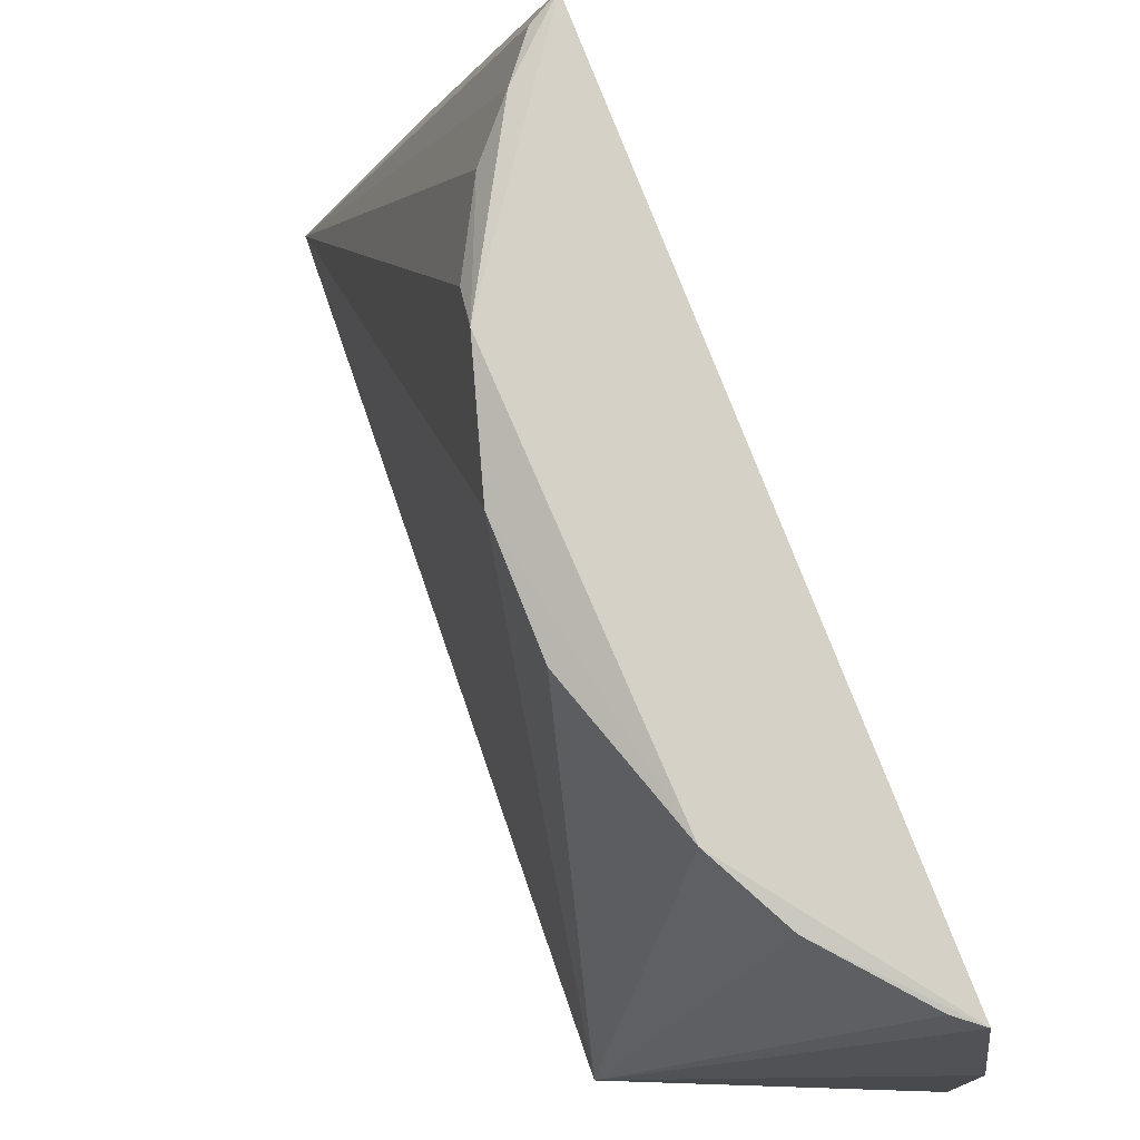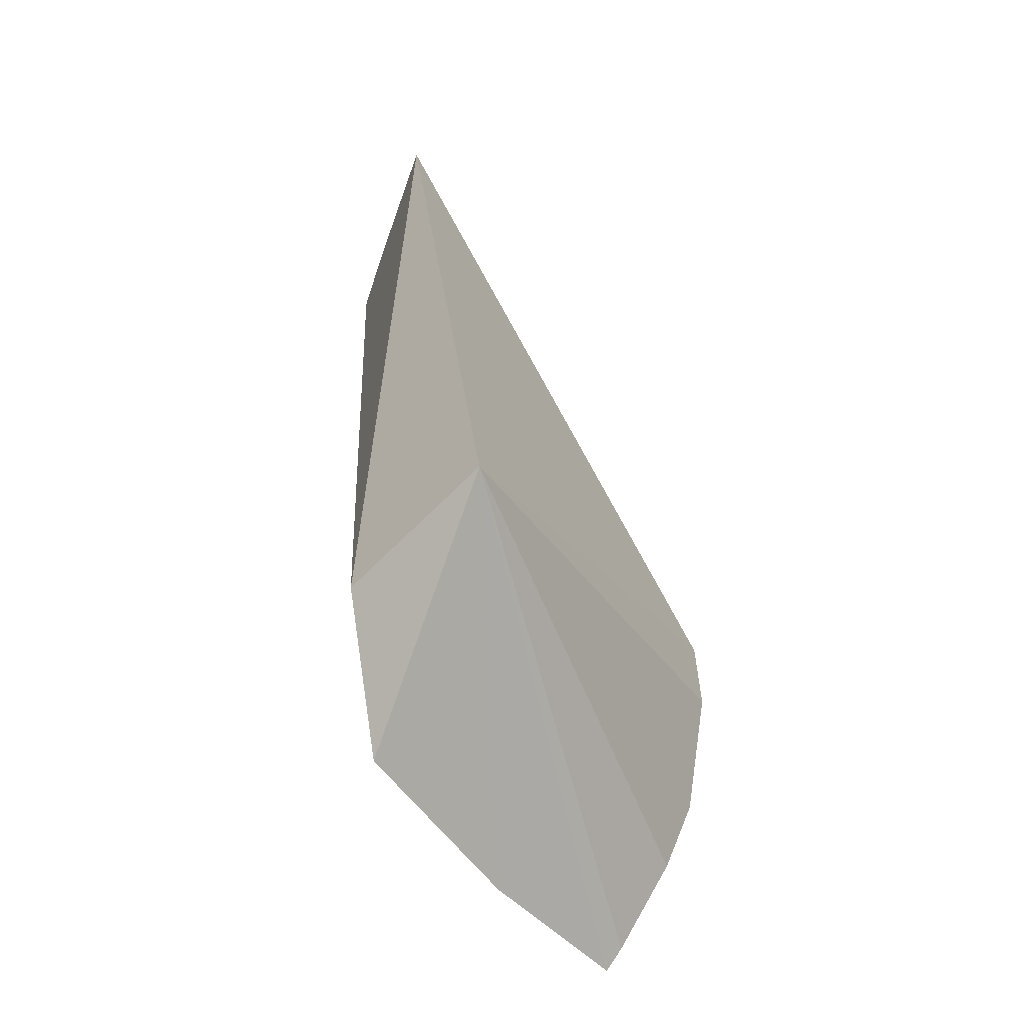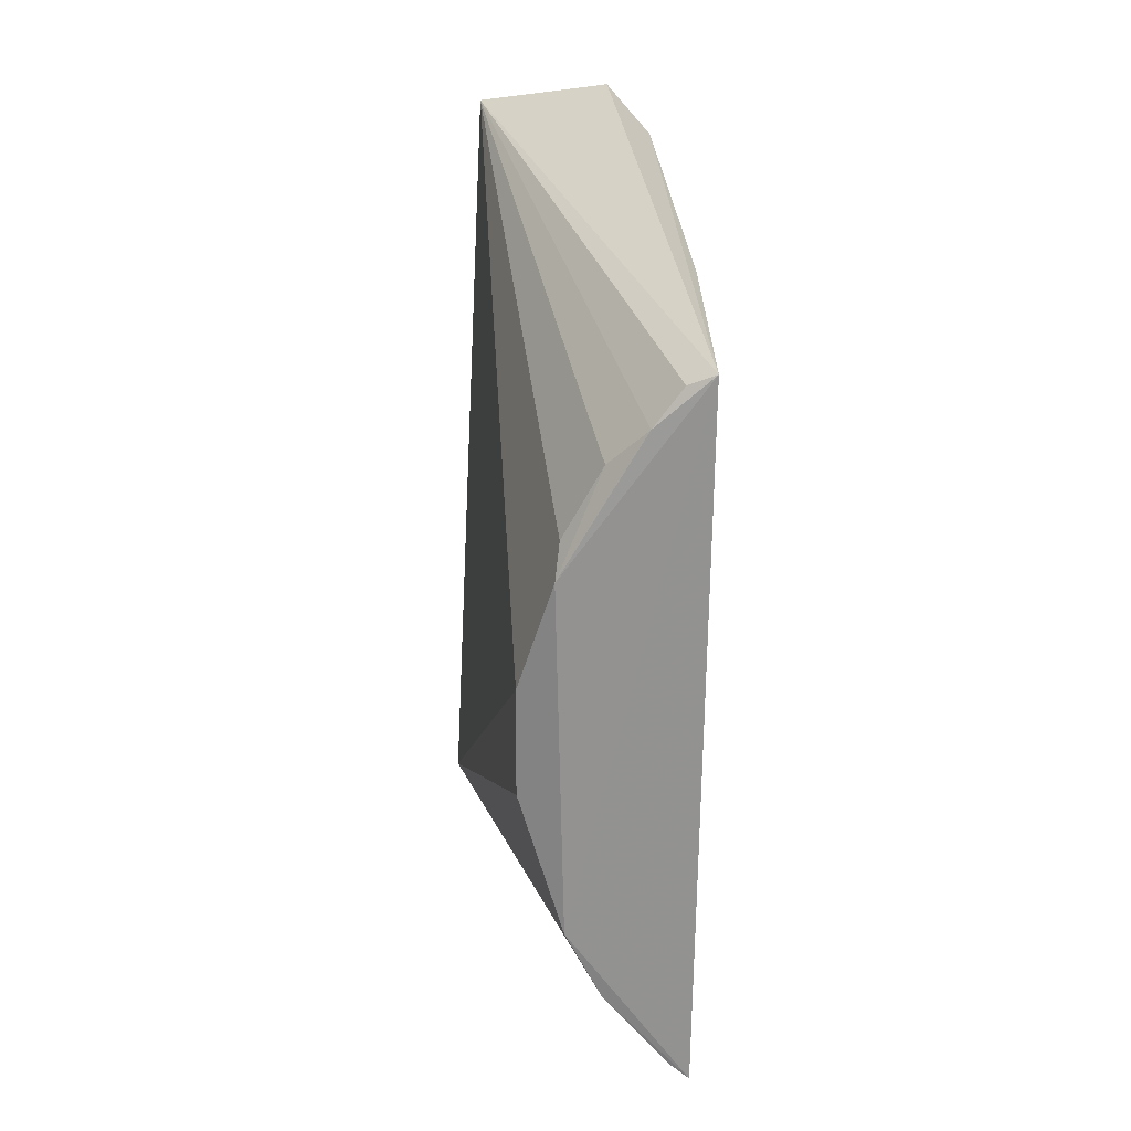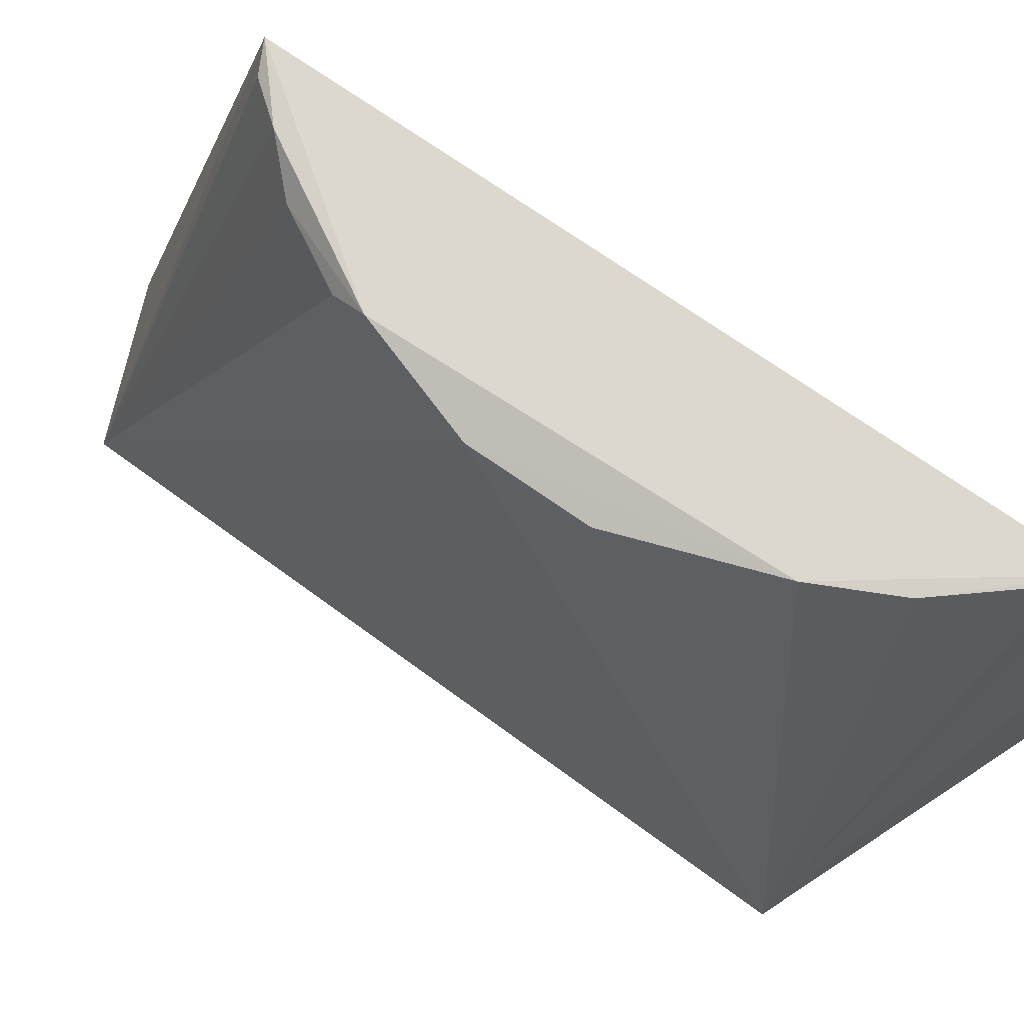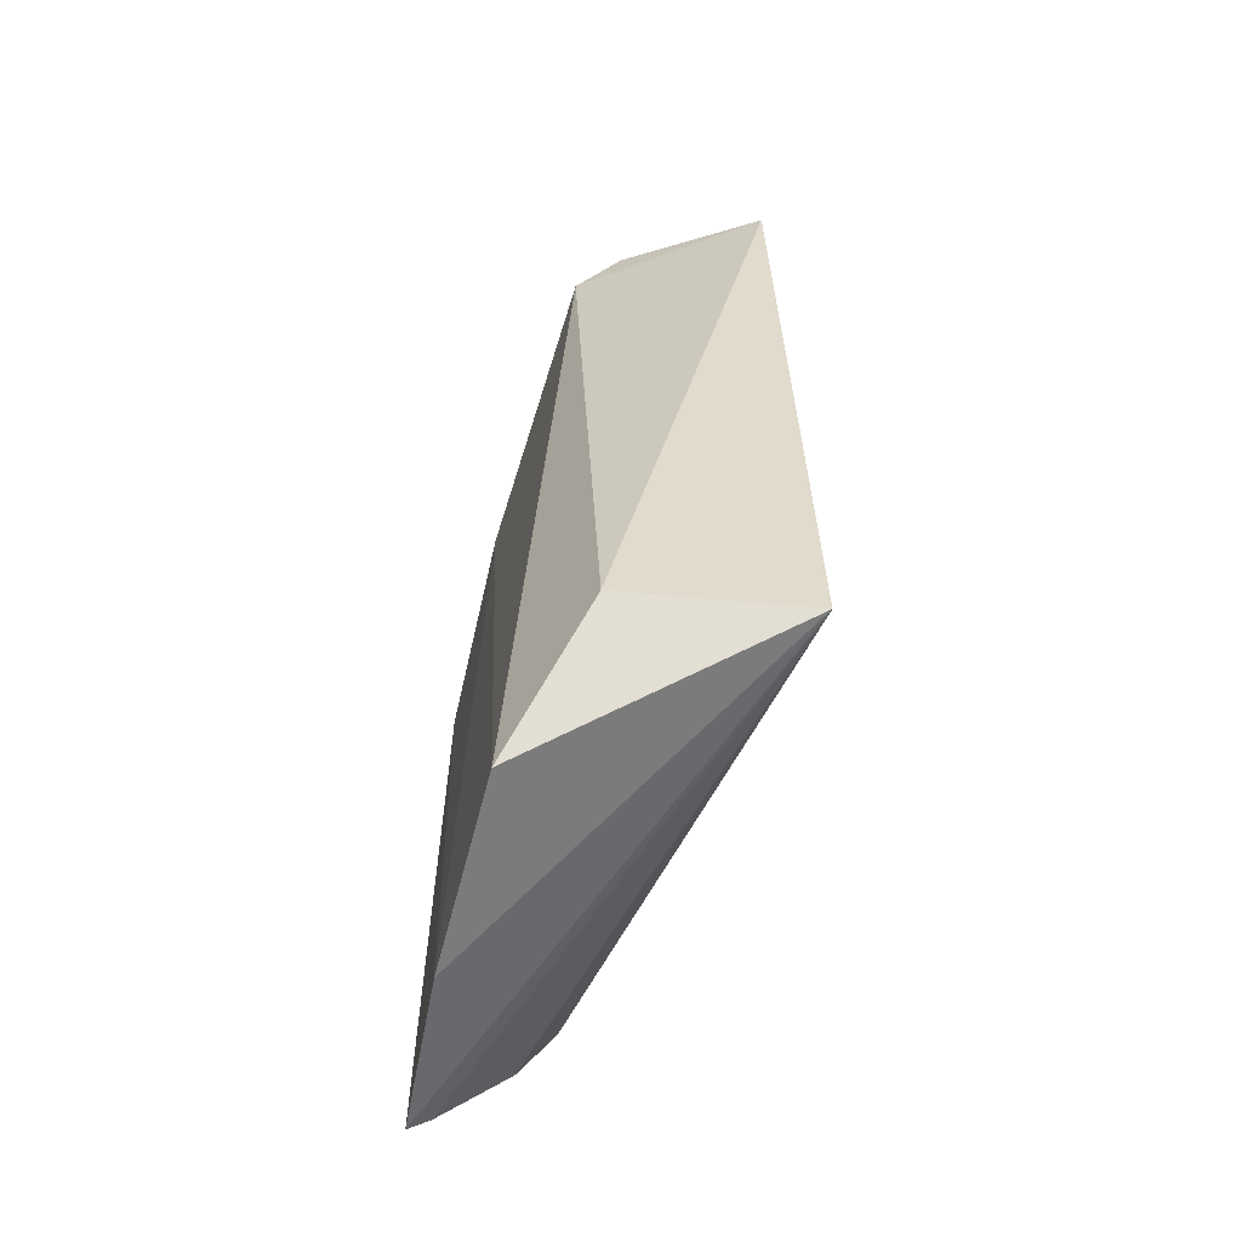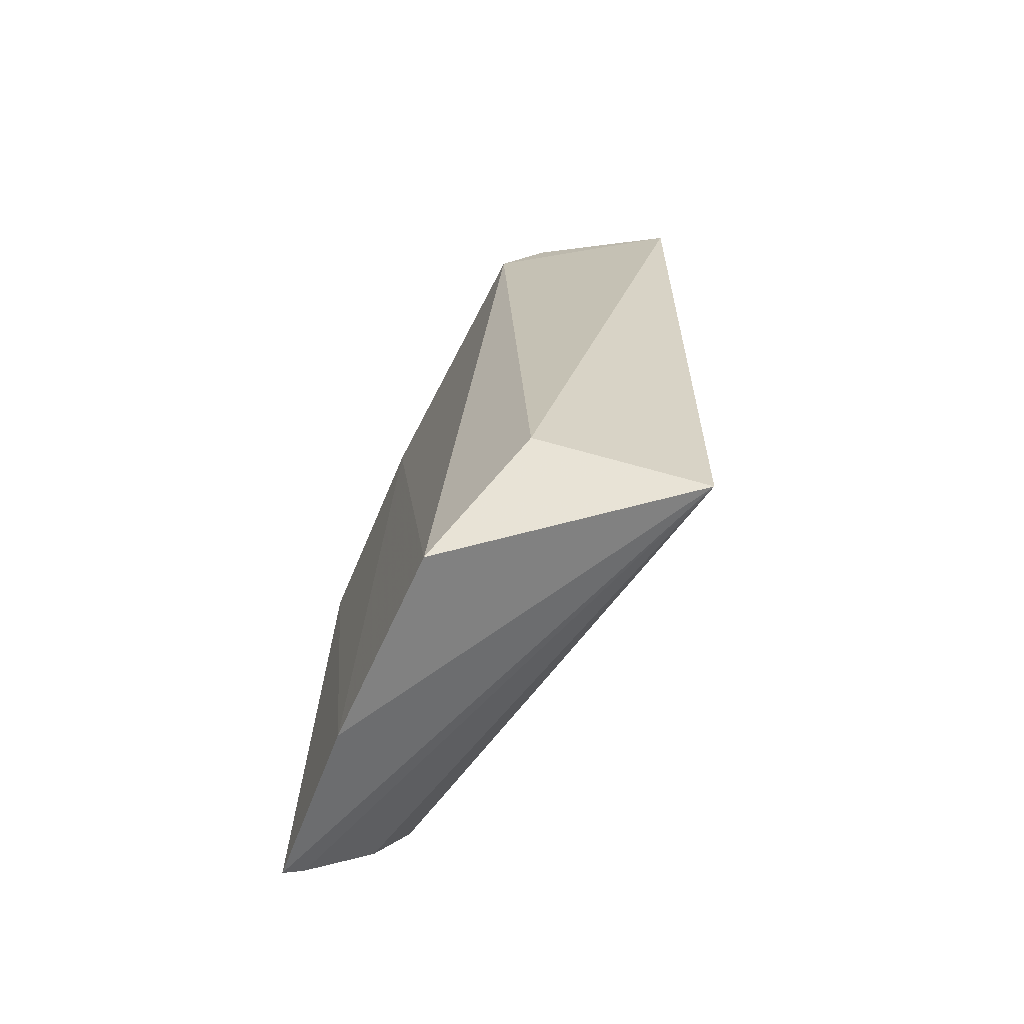
<metadata>
{"format":"obj","ext":"obj","renderer":"f3d","projection":"perspective","resolution":1024,"background":"white","views":[{"elev":77.7,"azim":-21.9,"up":"+Z"},{"elev":-61.6,"azim":-142.7,"up":"+Y"},{"elev":23.7,"azim":-2.8,"up":"+Y"},{"elev":70.3,"azim":-55.1,"up":"+Z"},{"elev":-65.2,"azim":165.9,"up":"+Y"},{"elev":-72.0,"azim":155.6,"up":"+Y"}]}
</metadata>
<code>
v -0.01247 0.01402 0.1018
v -0.01277 -0.0142 0.1018
v -0.01317 0.0179 0.0829
v -0.01993 0.01846 0.07848
v -0.01921 0.002197 0.101
v -0.0146 -0.0111 0.08336
v -0.01485 0.01971 0.08187
v -0.01247 -0.01535 0.08773
v -0.01785 0.00656 0.1016
v -0.02148 -0.01113 0.08225
v -0.01238 -0.01524 0.09528
v -0.01237 0.01521 0.09369
v -0.01753 -0.00762 0.1016
v -0.01611 0.01061 0.101
v -0.01613 -0.01044 0.1016
v -0.01923 -0.002071 0.101
v -0.01464 0.01209 0.1017
v -0.01765 0.007852 0.1009
v -0.01357 -0.01353 0.1017
v -0.01349 0.01354 0.1015
f 6 4 3
f 7 1 3
f 7 3 4
f 7 4 1
f 8 6 3
f 9 4 5
f 10 5 4
f 10 4 6
f 10 6 8
f 11 1 2
f 11 10 8
f 11 2 10
f 12 8 3
f 12 3 1
f 12 11 8
f 12 1 11
f 13 9 5
f 13 2 1
f 13 1 9
f 15 13 10
f 15 2 13
f 16 13 5
f 16 5 10
f 16 10 13
f 17 14 9
f 17 9 1
f 17 4 14
f 18 14 4
f 18 4 9
f 18 9 14
f 19 15 10
f 19 10 2
f 19 2 15
f 20 17 1
f 20 1 4
f 20 4 17

</code>
